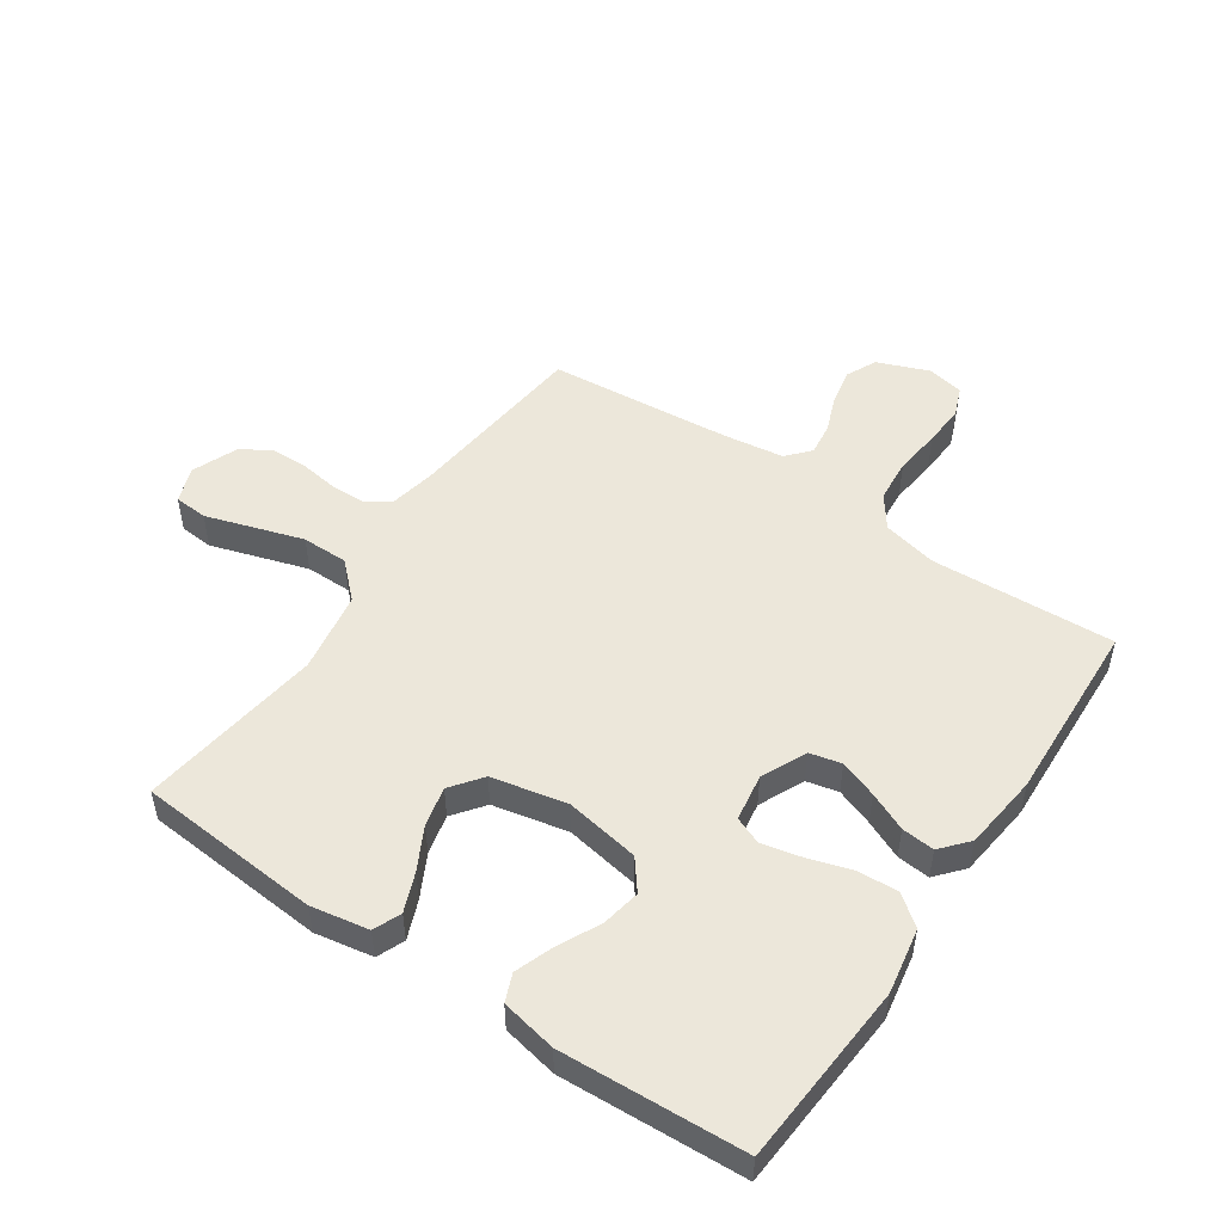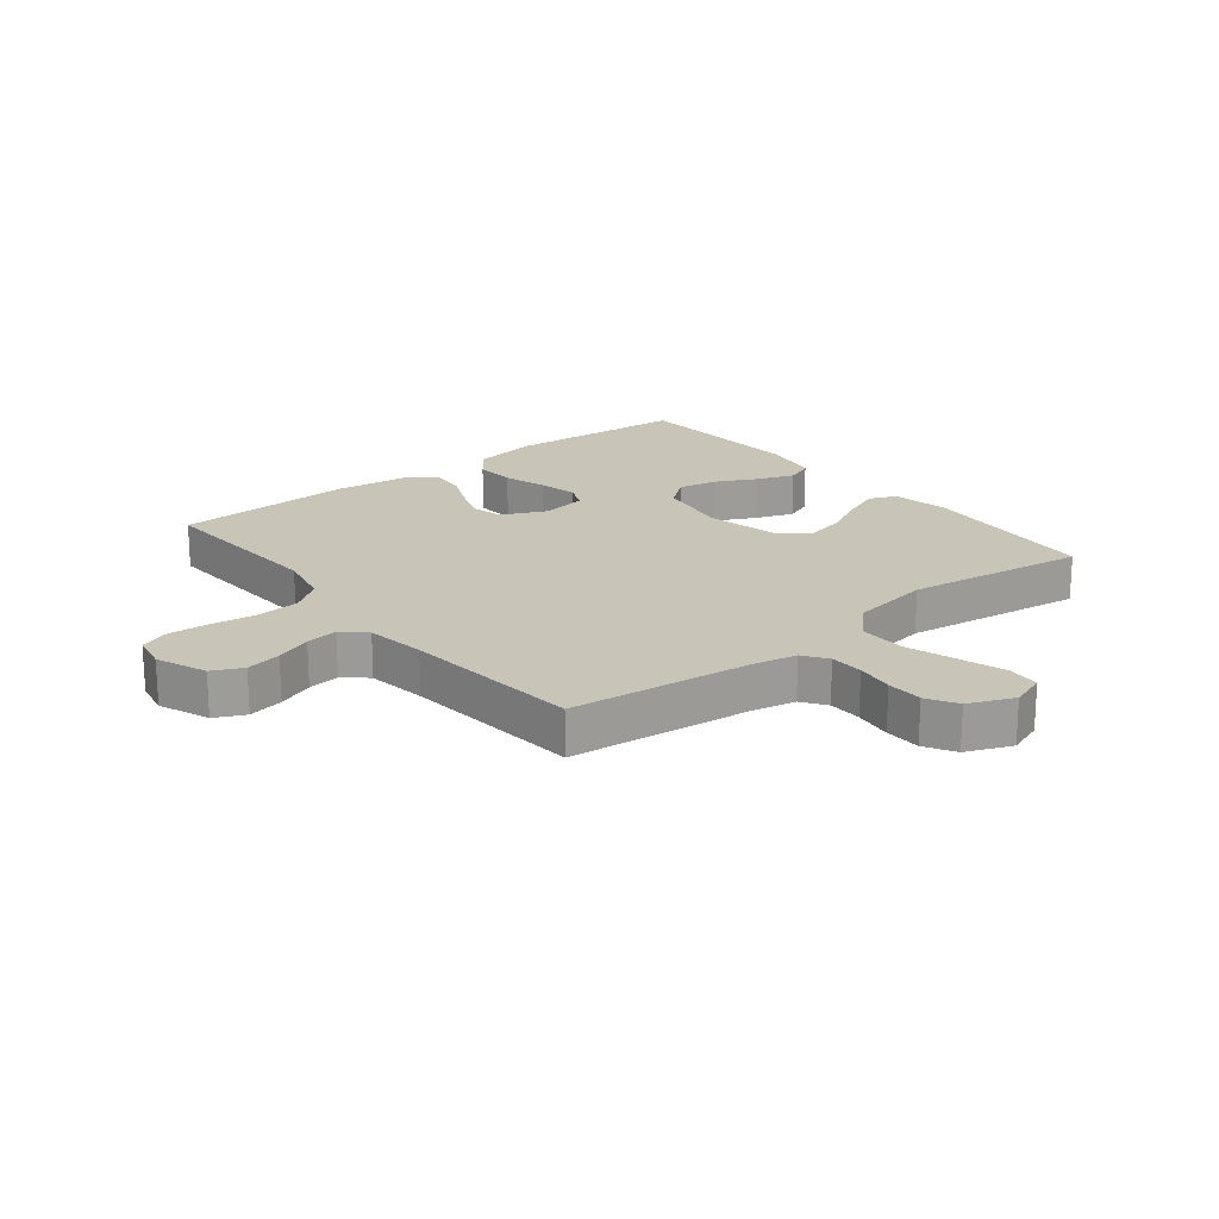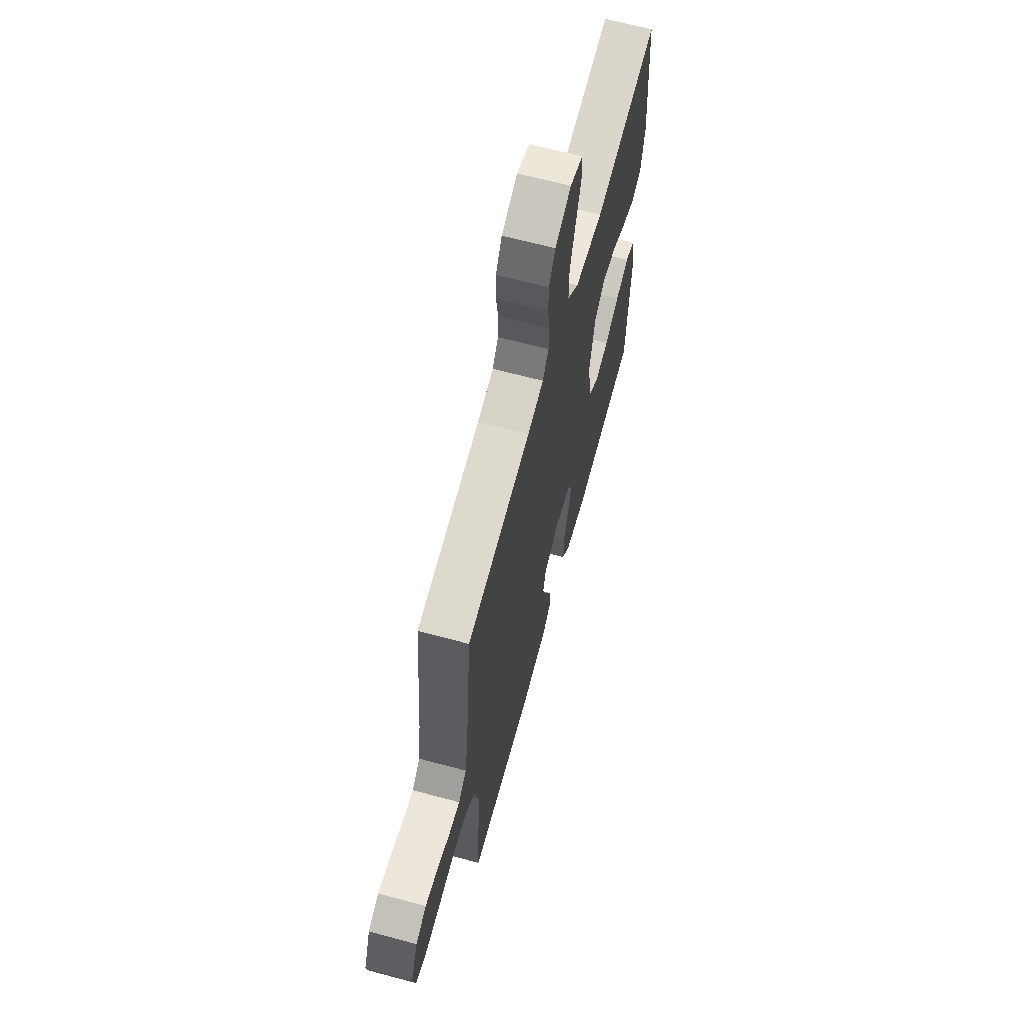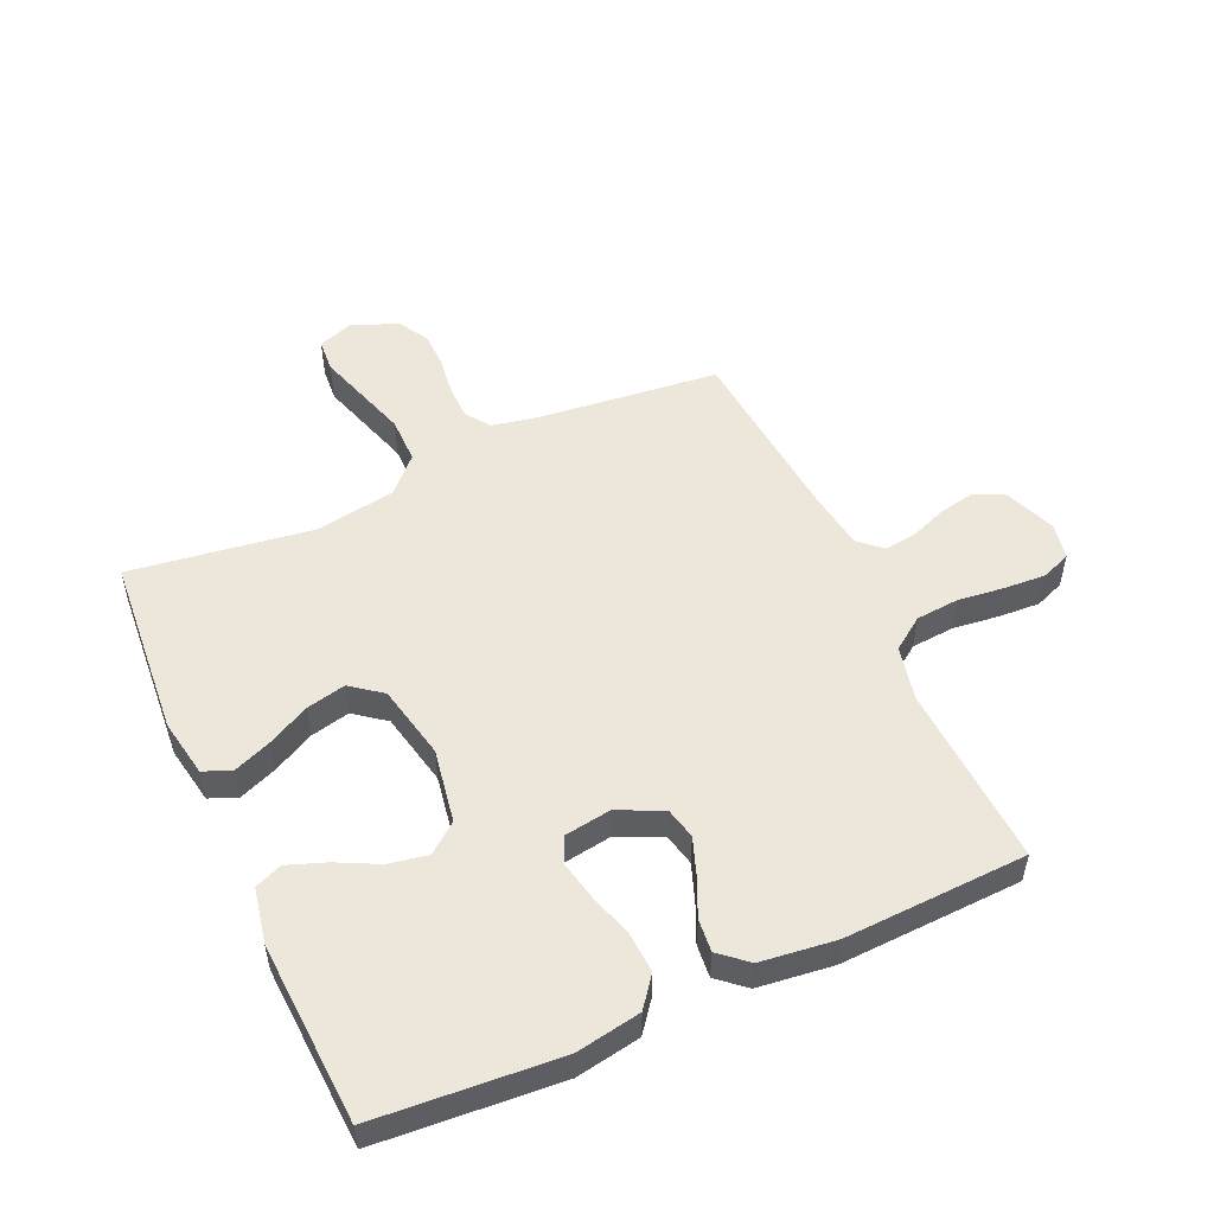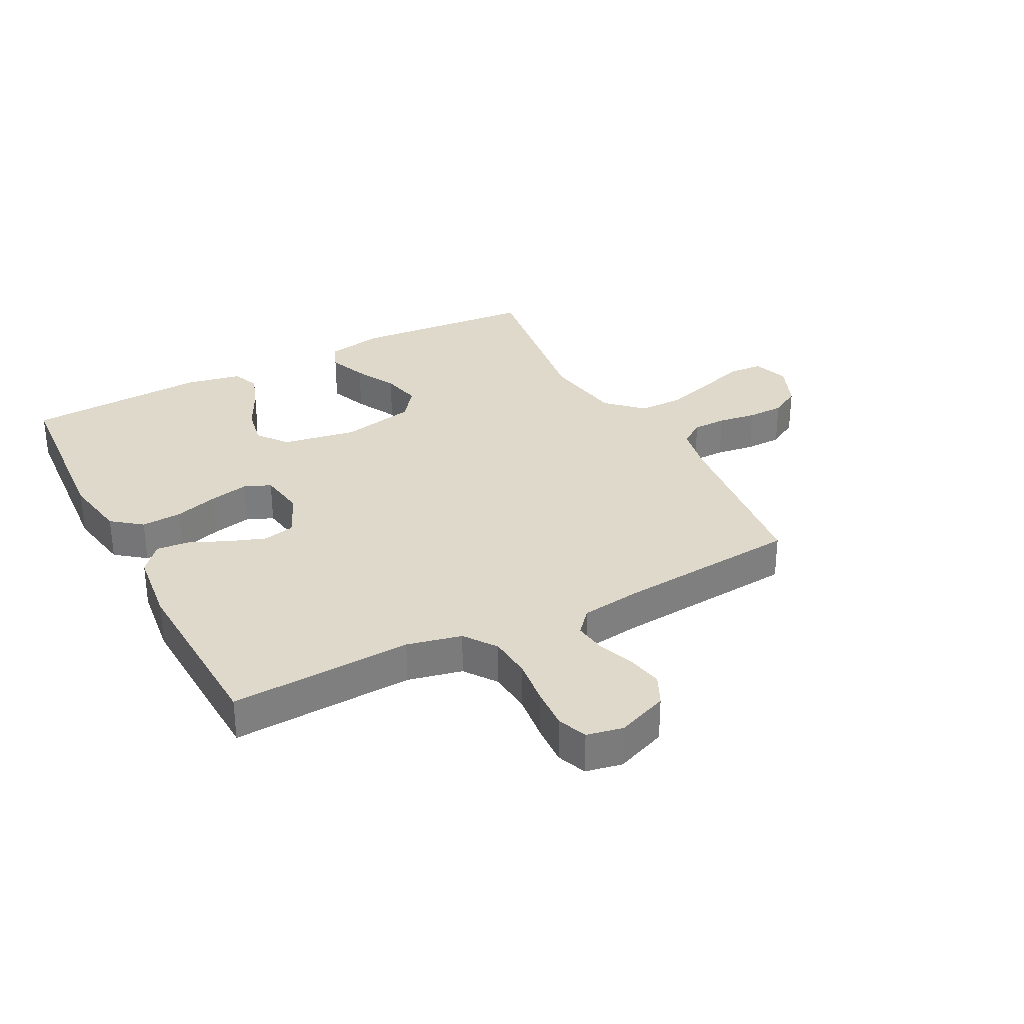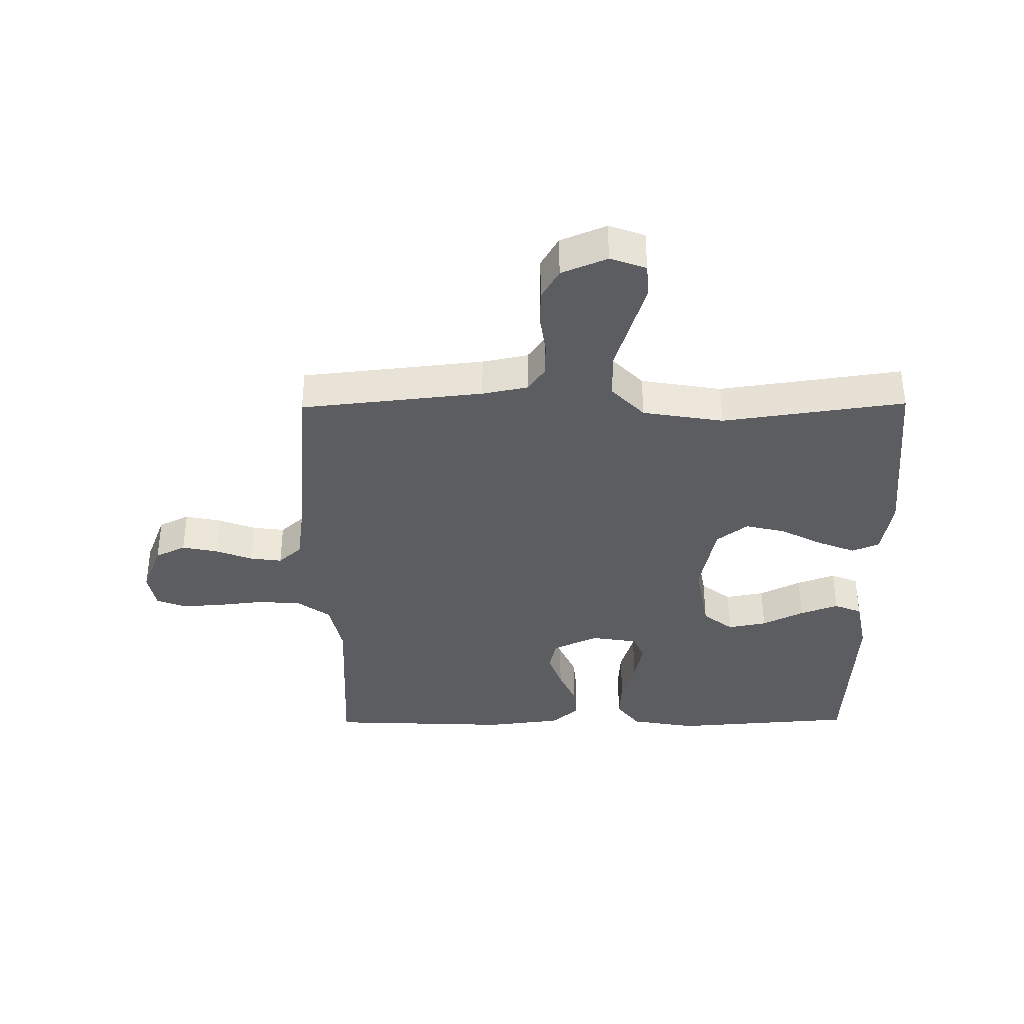
<metadata>
{"format":"obj","ext":"obj","renderer":"f3d","projection":"perspective","resolution":1024,"background":"white","views":[{"elev":51.0,"azim":124.1,"up":"+Y"},{"elev":20.1,"azim":-38.6,"up":"+Y"},{"elev":65.6,"azim":-74.9,"up":"+Z"},{"elev":52.1,"azim":155.8,"up":"+Y"},{"elev":31.7,"azim":-117.5,"up":"+Y"},{"elev":-37.1,"azim":0.6,"up":"+Y"}]}
</metadata>
<code>
v -0.5 0.07 0.5
v -0.2 0.07 0.532
v -0.125 0.07 0.547
v -0.097 0.07 0.587
v -0.096 0.07 0.643
v -0.105 0.07 0.706
v -0.104 0.07 0.766
v -0.075 0.07 0.816
v 0 0.07 0.847
v 0.059 0.07 0.826
v 0.063 0.07 0.771
v 0.039 0.07 0.695
v 0.013 0.07 0.612
v 0.013 0.07 0.536
v 0.067 0.07 0.48
v 0.2 0.07 0.458
v 0.5 0.07 0.5
v 0.524 0.07 0.2
v 0.507 0.07 0.105
v 0.462 0.07 0.086
v 0.399 0.07 0.111
v 0.33 0.07 0.147
v 0.265 0.07 0.162
v 0.214 0.07 0.123
v 0.188 0.07 0
v 0.209 0.07 -0.122
v 0.258 0.07 -0.16
v 0.322 0.07 -0.148
v 0.39 0.07 -0.114
v 0.453 0.07 -0.091
v 0.498 0.07 -0.109
v 0.516 0.07 -0.2
v 0.5 0.07 -0.5
v 0.2 0.07 -0.522
v 0.093 0.07 -0.503
v 0.055 0.07 -0.454
v 0.059 0.07 -0.387
v 0.081 0.07 -0.316
v 0.095 0.07 -0.251
v 0.077 0.07 -0.207
v 0 0.07 -0.195
v -0.074 0.07 -0.229
v -0.086 0.07 -0.281
v -0.064 0.07 -0.342
v -0.036 0.07 -0.405
v -0.031 0.07 -0.459
v -0.076 0.07 -0.498
v -0.2 0.07 -0.513
v -0.5 0.07 -0.5
v -0.485 0.07 -0.2
v -0.505 0.07 -0.11
v -0.558 0.07 -0.072
v -0.629 0.07 -0.066
v -0.706 0.07 -0.075
v -0.774 0.07 -0.079
v -0.822 0.07 -0.06
v -0.834 0.07 0
v -0.801 0.07 0.084
v -0.751 0.07 0.108
v -0.692 0.07 0.096
v -0.632 0.07 0.073
v -0.579 0.07 0.066
v -0.541 0.07 0.1
v -0.527 0.07 0.2
v -0.5 0 0.5
v -0.2 0 0.532
v -0.125 0 0.547
v -0.097 0 0.587
v -0.096 0 0.643
v -0.105 0 0.706
v -0.104 0 0.766
v -0.075 0 0.816
v 0 0 0.847
v 0.059 0 0.826
v 0.063 0 0.771
v 0.039 0 0.695
v 0.013 0 0.612
v 0.013 0 0.536
v 0.067 0 0.48
v 0.2 0 0.458
v 0.5 0 0.5
v 0.524 0 0.2
v 0.507 0 0.105
v 0.462 0 0.086
v 0.399 0 0.111
v 0.33 0 0.147
v 0.265 0 0.162
v 0.214 0 0.123
v 0.188 0 0
v 0.209 0 -0.122
v 0.258 0 -0.16
v 0.322 0 -0.148
v 0.39 0 -0.114
v 0.453 0 -0.091
v 0.498 0 -0.109
v 0.516 0 -0.2
v 0.5 0 -0.5
v 0.2 0 -0.522
v 0.093 0 -0.503
v 0.055 0 -0.454
v 0.059 0 -0.387
v 0.081 0 -0.316
v 0.095 0 -0.251
v 0.077 0 -0.207
v 0 0 -0.195
v -0.074 0 -0.229
v -0.086 0 -0.281
v -0.064 0 -0.342
v -0.036 0 -0.405
v -0.031 0 -0.459
v -0.076 0 -0.498
v -0.2 0 -0.513
v -0.5 0 -0.5
v -0.485 0 -0.2
v -0.505 0 -0.11
v -0.558 0 -0.072
v -0.629 0 -0.066
v -0.706 0 -0.075
v -0.774 0 -0.079
v -0.822 0 -0.06
v -0.834 0 0
v -0.801 0 0.084
v -0.751 0 0.108
v -0.692 0 0.096
v -0.632 0 0.073
v -0.579 0 0.066
v -0.541 0 0.1
v -0.527 0 0.2
f 59 60 61
f 58 59 61
f 57 58 61
f 56 57 61
f 55 56 61
f 54 55 61
f 53 54 61
f 52 53 61 62
f 51 52 62 63
f 48 49 50
f 47 48 50
f 46 47 50
f 45 46 50
f 44 45 50
f 51 63 64
f 50 51 64
f 44 50 64
f 43 44 64
f 36 37 38
f 35 36 38
f 34 35 38
f 33 34 38
f 32 33 38
f 31 32 38
f 30 31 38
f 29 30 38
f 28 29 38
f 27 28 38 39
f 26 27 39 40
f 20 21 22
f 19 20 22
f 18 19 22
f 17 18 22
f 16 17 22
f 15 16 22 23
f 14 15 23 24
f 10 11 12
f 9 10 12
f 8 9 12
f 7 8 12
f 6 7 12
f 5 6 12
f 4 5 12 13
f 3 4 13 14
f 64 1 2
f 43 64 2
f 42 43 2
f 25 26 40 41
f 25 41 42
f 24 25 42
f 14 24 42
f 3 14 42
f 2 3 42
f 125 124 123
f 125 123 122
f 125 122 121
f 125 121 120
f 125 120 119
f 125 119 118
f 125 118 117
f 126 125 117 116
f 127 126 116 115
f 114 113 112
f 114 112 111
f 114 111 110
f 114 110 109
f 114 109 108
f 128 127 115
f 128 115 114
f 128 114 108
f 128 108 107
f 102 101 100
f 102 100 99
f 102 99 98
f 102 98 97
f 102 97 96
f 102 96 95
f 102 95 94
f 102 94 93
f 102 93 92
f 103 102 92 91
f 104 103 91 90
f 86 85 84
f 86 84 83
f 86 83 82
f 86 82 81
f 86 81 80
f 87 86 80 79
f 88 87 79 78
f 76 75 74
f 76 74 73
f 76 73 72
f 76 72 71
f 76 71 70
f 76 70 69
f 77 76 69 68
f 78 77 68 67
f 66 65 128
f 66 128 107
f 66 107 106
f 105 104 90 89
f 106 105 89
f 106 89 88
f 106 88 78
f 106 78 67
f 106 67 66
f 1 65 66 2
f 2 66 67 3
f 3 67 68 4
f 4 68 69 5
f 5 69 70 6
f 6 70 71 7
f 7 71 72 8
f 8 72 73 9
f 9 73 74 10
f 10 74 75 11
f 11 75 76 12
f 12 76 77 13
f 13 77 78 14
f 14 78 79 15
f 15 79 80 16
f 16 80 81 17
f 17 81 82 18
f 18 82 83 19
f 19 83 84 20
f 20 84 85 21
f 21 85 86 22
f 22 86 87 23
f 23 87 88 24
f 24 88 89 25
f 25 89 90 26
f 26 90 91 27
f 27 91 92 28
f 28 92 93 29
f 29 93 94 30
f 30 94 95 31
f 31 95 96 32
f 32 96 97 33
f 33 97 98 34
f 34 98 99 35
f 35 99 100 36
f 36 100 101 37
f 37 101 102 38
f 38 102 103 39
f 39 103 104 40
f 40 104 105 41
f 41 105 106 42
f 42 106 107 43
f 43 107 108 44
f 44 108 109 45
f 45 109 110 46
f 46 110 111 47
f 47 111 112 48
f 48 112 113 49
f 49 113 114 50
f 50 114 115 51
f 51 115 116 52
f 52 116 117 53
f 53 117 118 54
f 54 118 119 55
f 55 119 120 56
f 56 120 121 57
f 57 121 122 58
f 58 122 123 59
f 59 123 124 60
f 60 124 125 61
f 61 125 126 62
f 62 126 127 63
f 63 127 128 64
f 64 128 65 1

</code>
